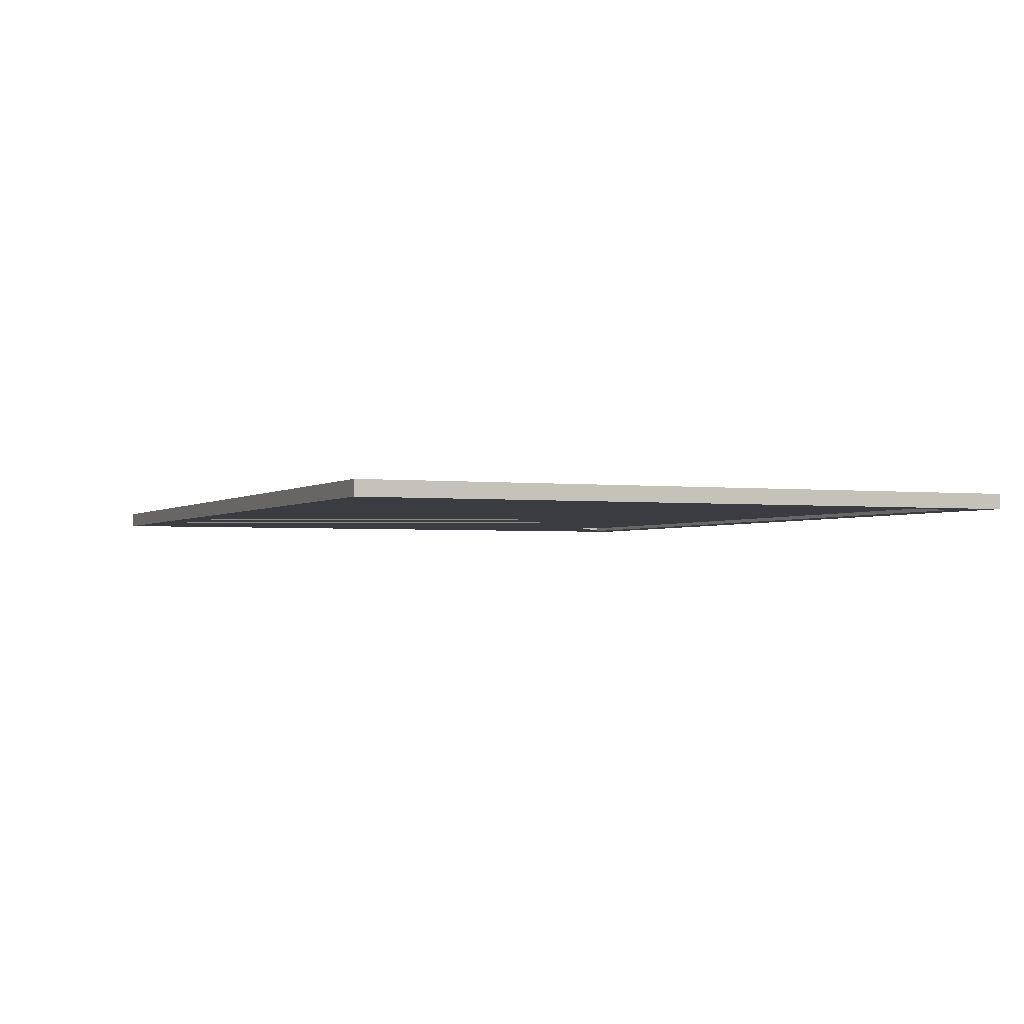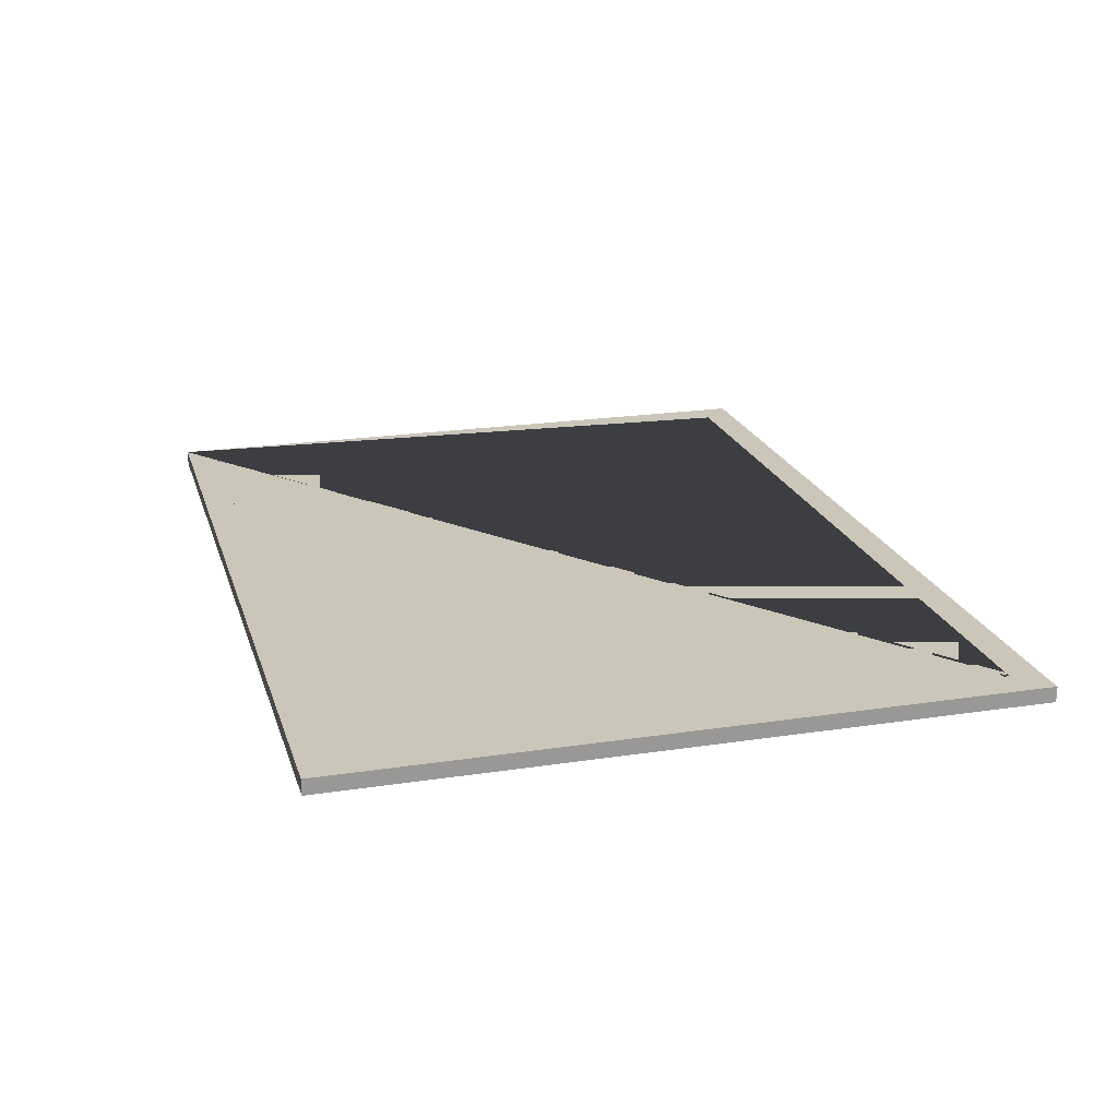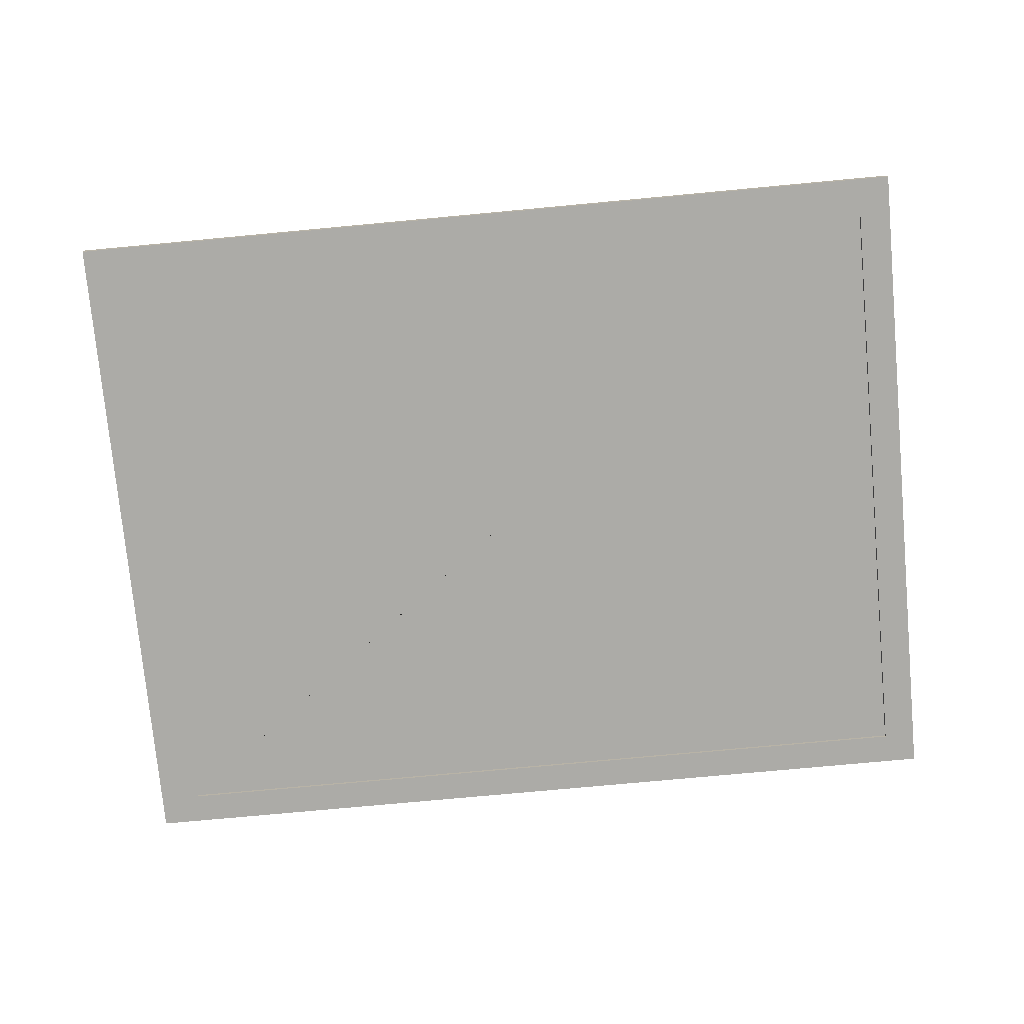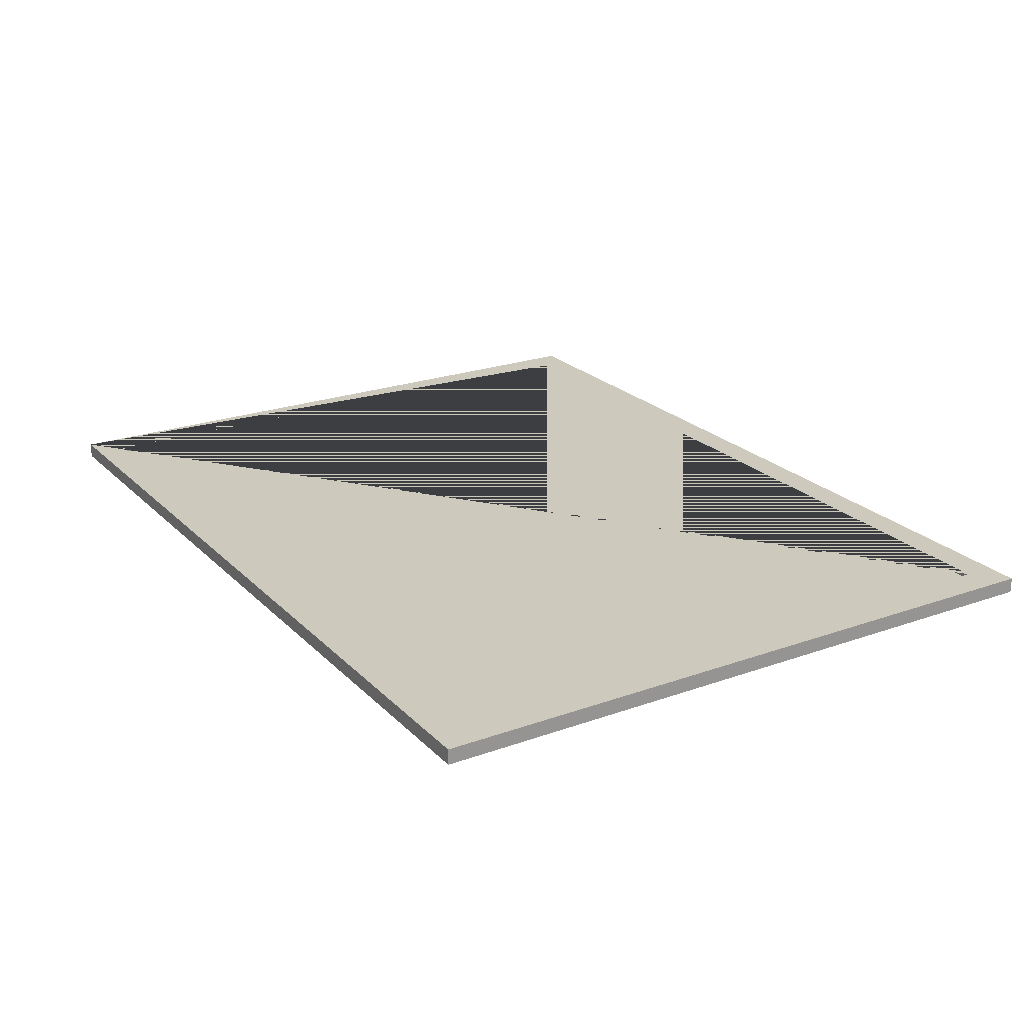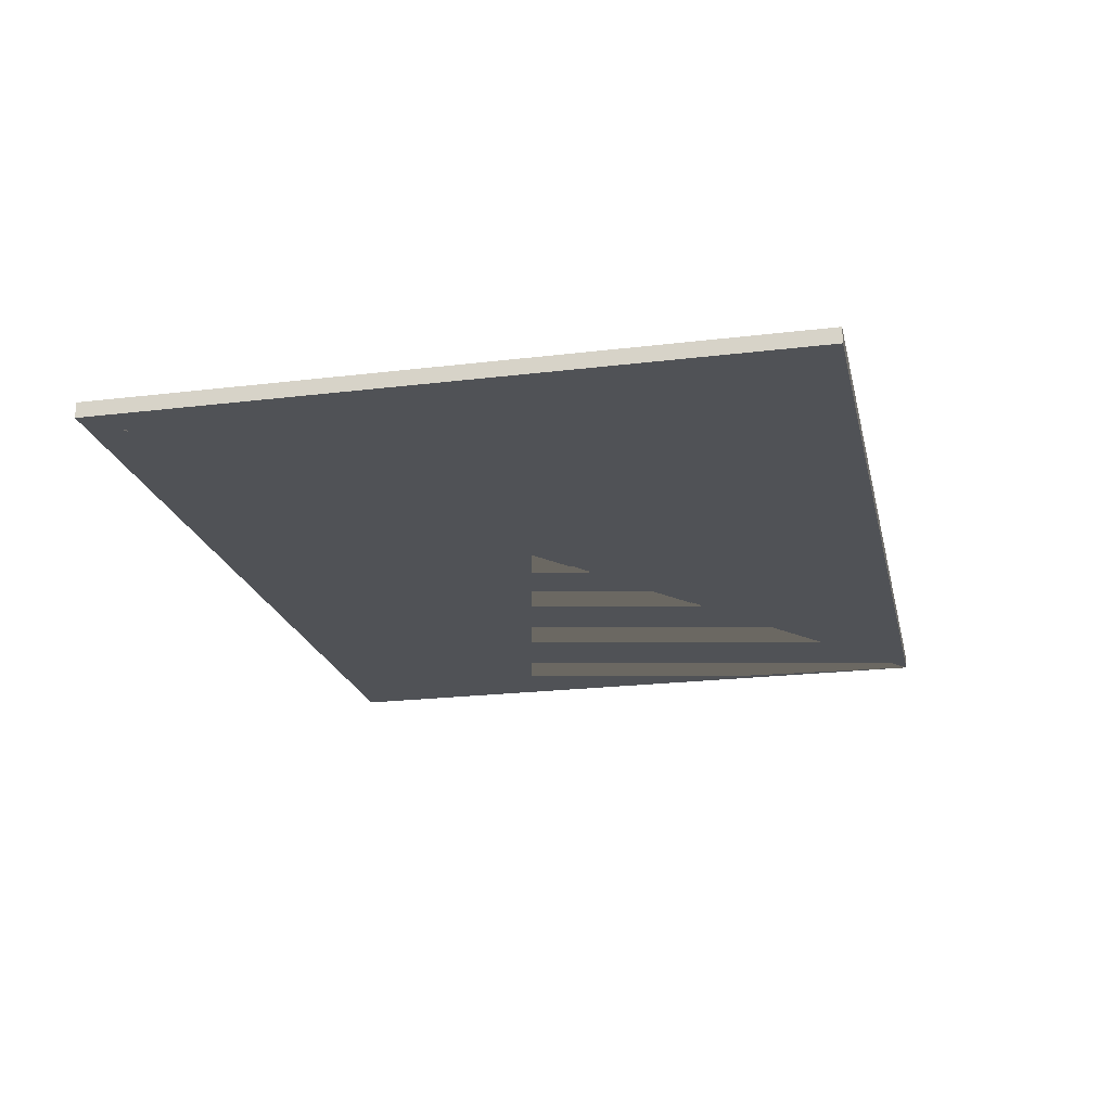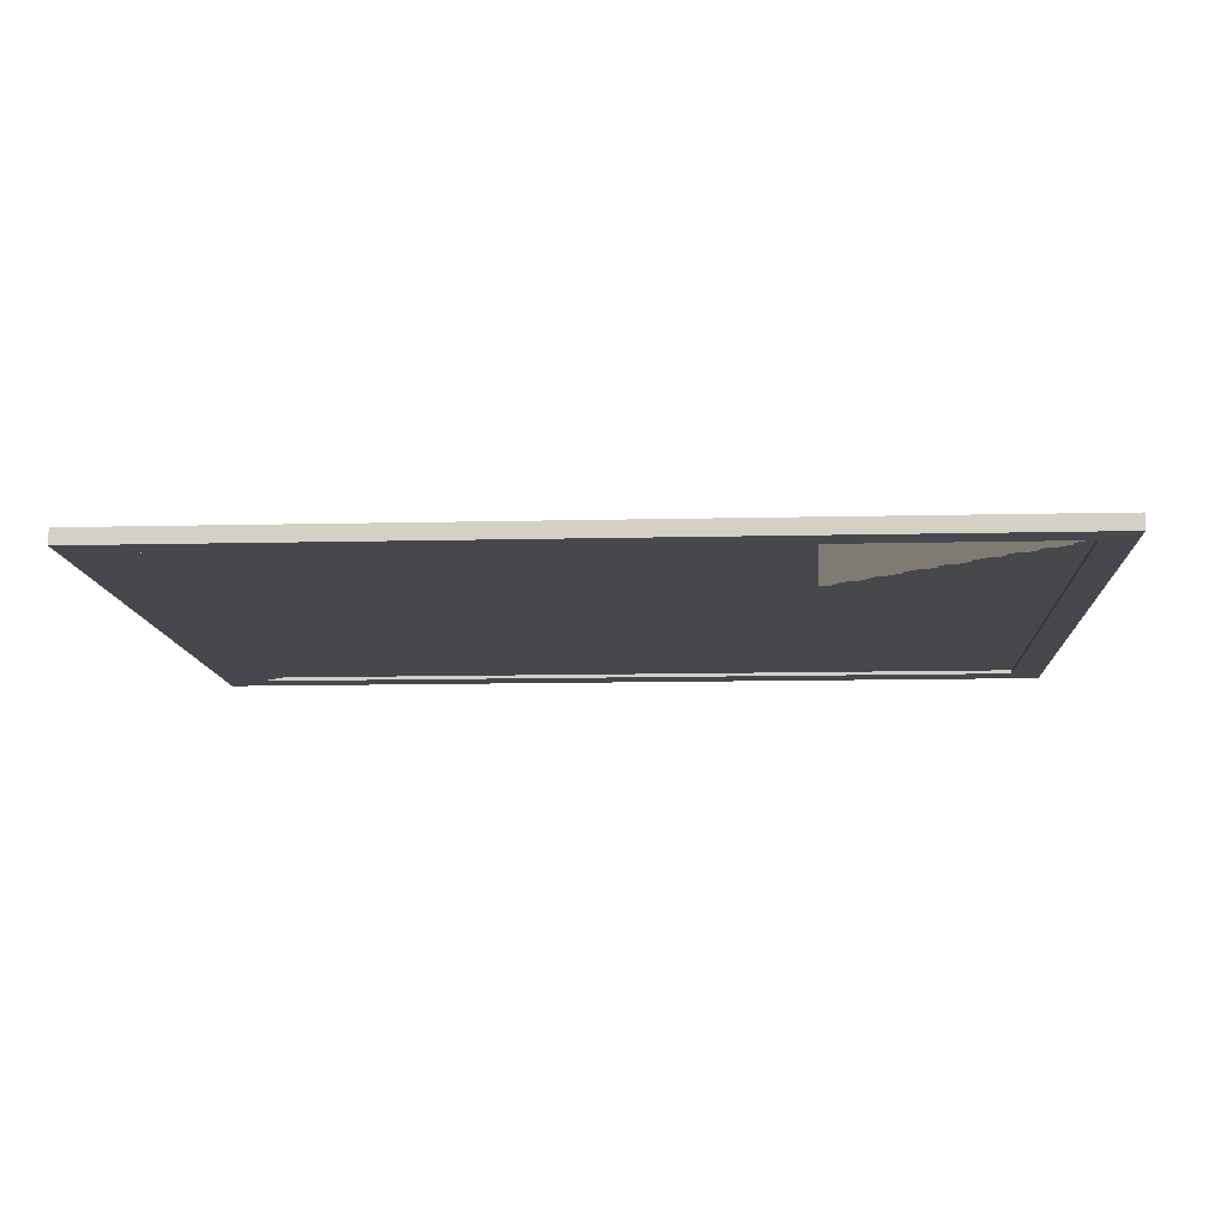
<metadata>
{"format":"obj","ext":"obj","renderer":"f3d","projection":"perspective","resolution":1024,"background":"white","views":[{"elev":-2.2,"azim":-113.4,"up":"+Y"},{"elev":21.0,"azim":74.6,"up":"+Y"},{"elev":-76.2,"azim":-174.7,"up":"+Y"},{"elev":22.6,"azim":58.3,"up":"+Y"},{"elev":-21.0,"azim":-77.6,"up":"+Y"},{"elev":-11.6,"azim":-176.7,"up":"+Y"}]}
</metadata>
<code>
o Painting_Painting01_col
v -0.6568 0.01736 0.5
v 0.6765 0.01736 0.5
v -0.6568 0.01736 -0.5
v 0.6765 0.01736 -0.5
v -0.6568 0.007619 0.5
v 0.6765 0.007619 0.5
v -0.6568 0.007619 -0.5
v 0.6765 0.007619 -0.5
v -0.709 0.001691 0.5497
v -0.709 0.001691 -0.5497
v 0.7287 0.001691 0.5497
v 0.7287 0.001691 -0.5497
v -0.709 0.02633 0.5497
v -0.709 0.02633 -0.5497
v 0.7287 0.02633 0.5497
v 0.7287 0.02633 -0.5497
v -0.6568 0.02633 -0.5
v -0.6568 0.001691 -0.5
v -0.6568 0.02633 0.5
v -0.6568 0.001691 0.5
v 0.6765 0.02633 -0.5
v 0.6765 0.001691 -0.5
v 0.6765 0.02633 0.5
v 0.6765 0.001691 0.5
f 4 3 7 8
f 1 2 6 5
f 2 4 8 6
f 3 1 5 7
f 1 3 4 2
f 9 10 18 20 24 11
f 11 12 16 15
f 15 16 21 23 19 13
f 13 14 10 9
f 11 15 13 9
f 16 12 10 14
f 18 17 19 20
f 24 23 21 22
f 13 19 17 21 16 14
f 11 24 22 18 10 12
f 20 19 23 24
f 22 21 17 18
f 5 6 8 7

</code>
